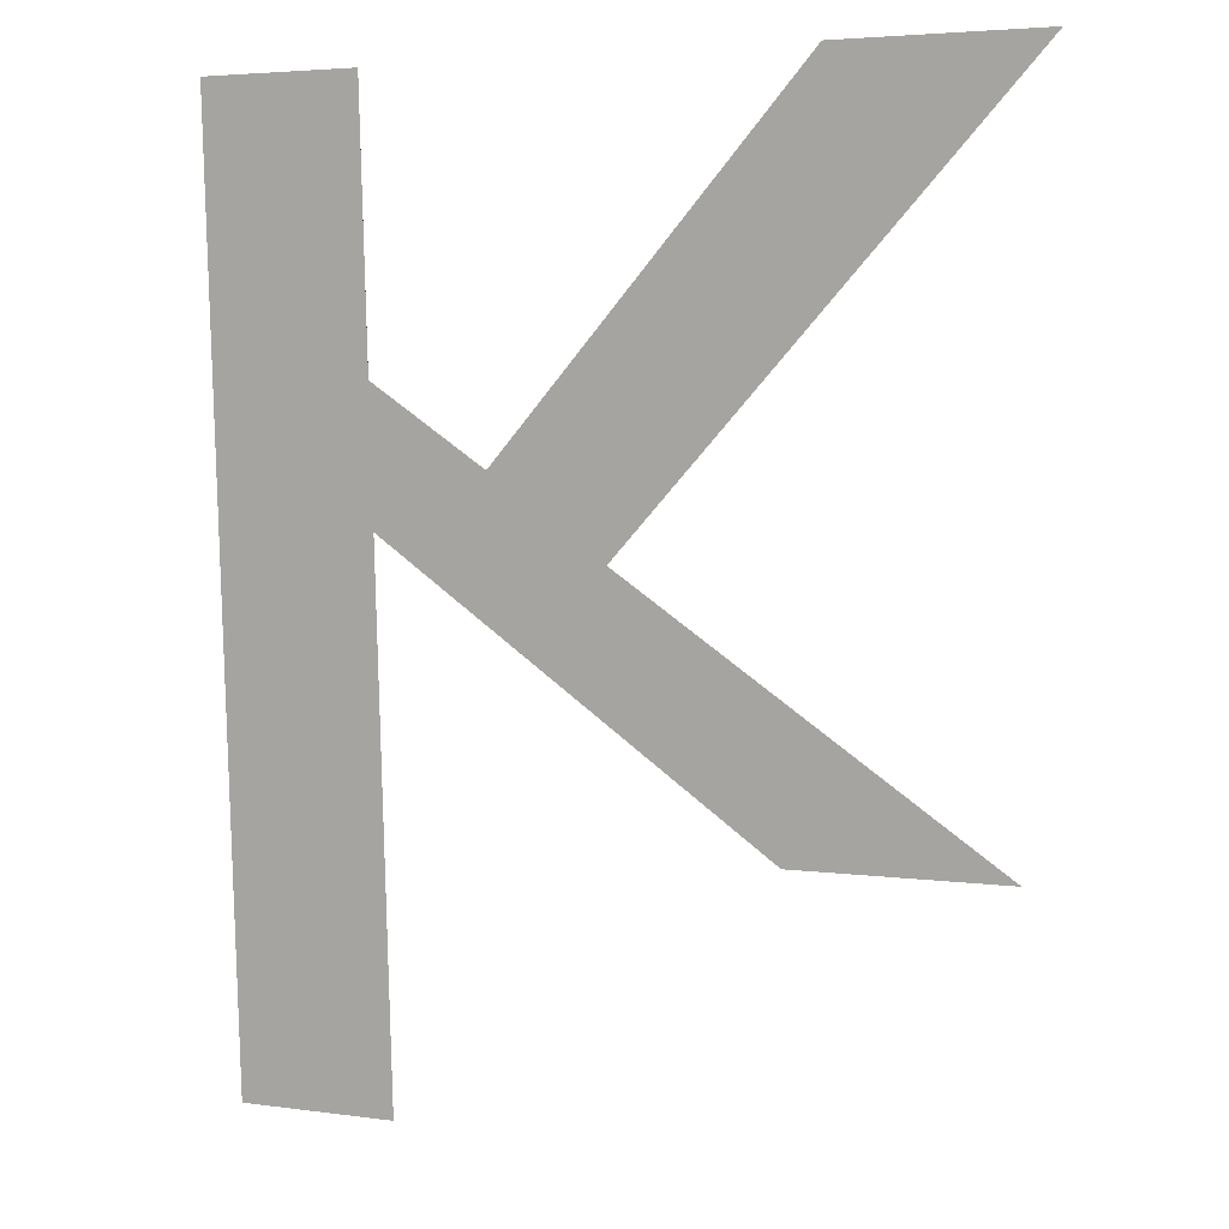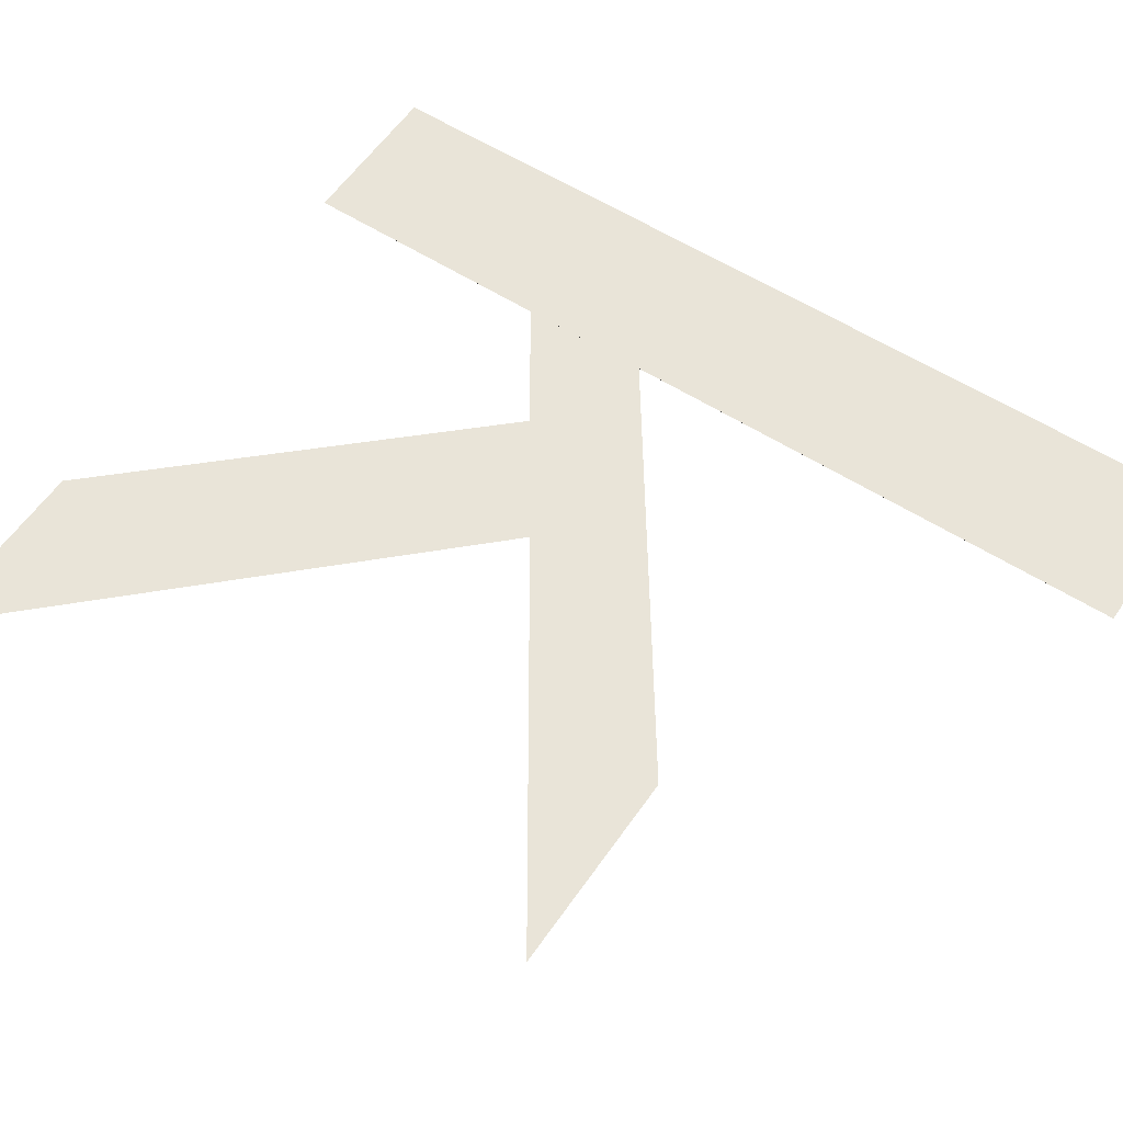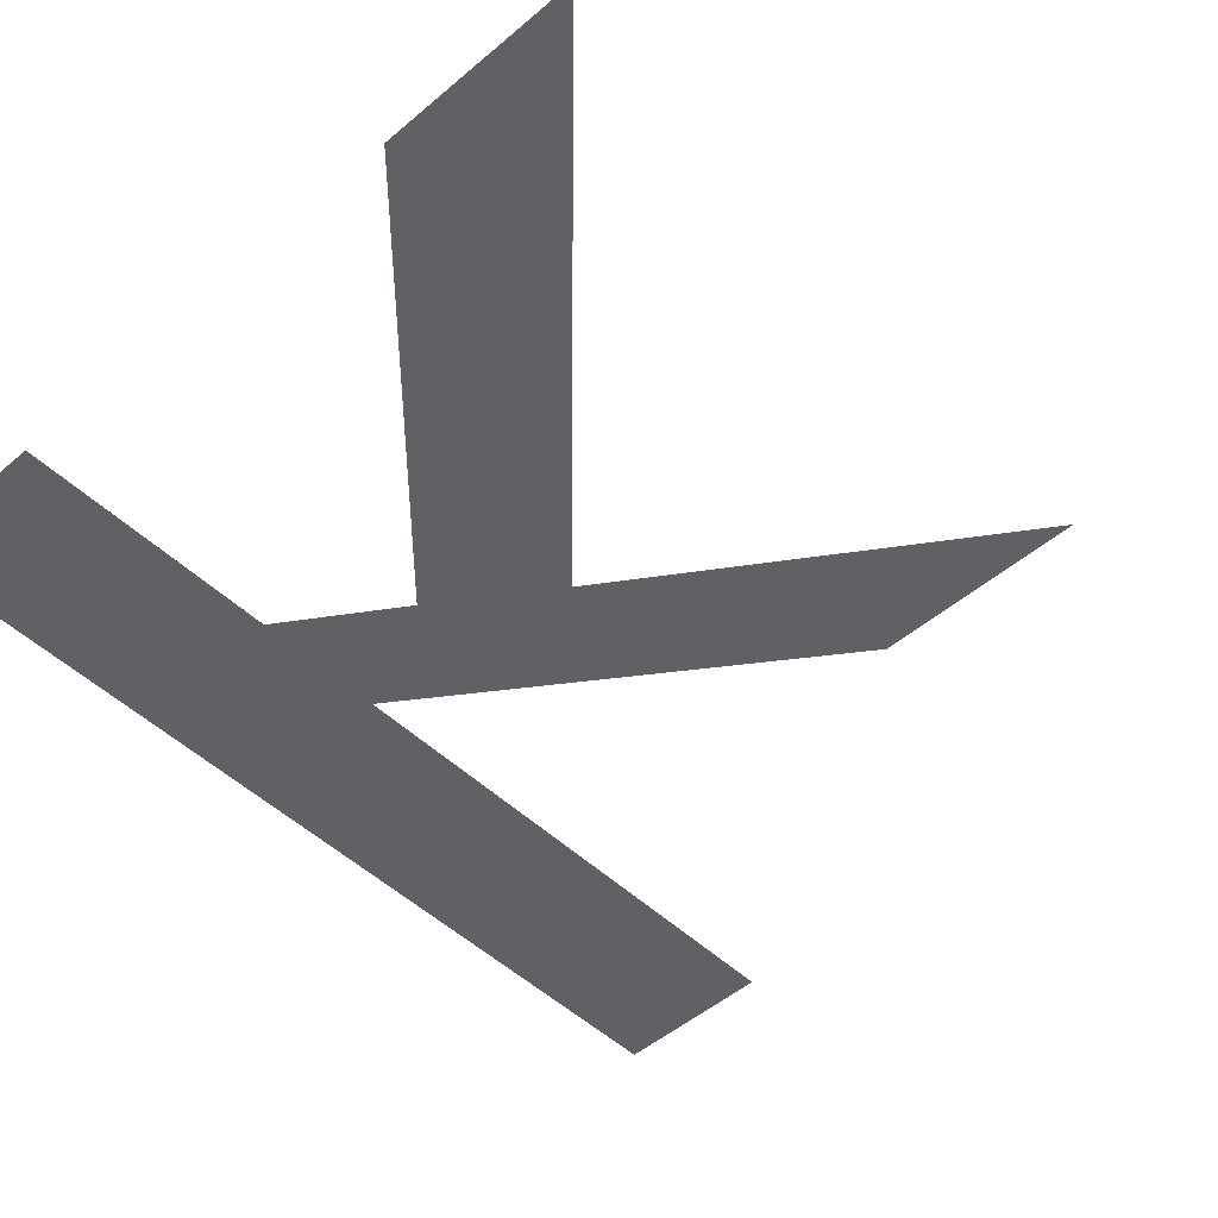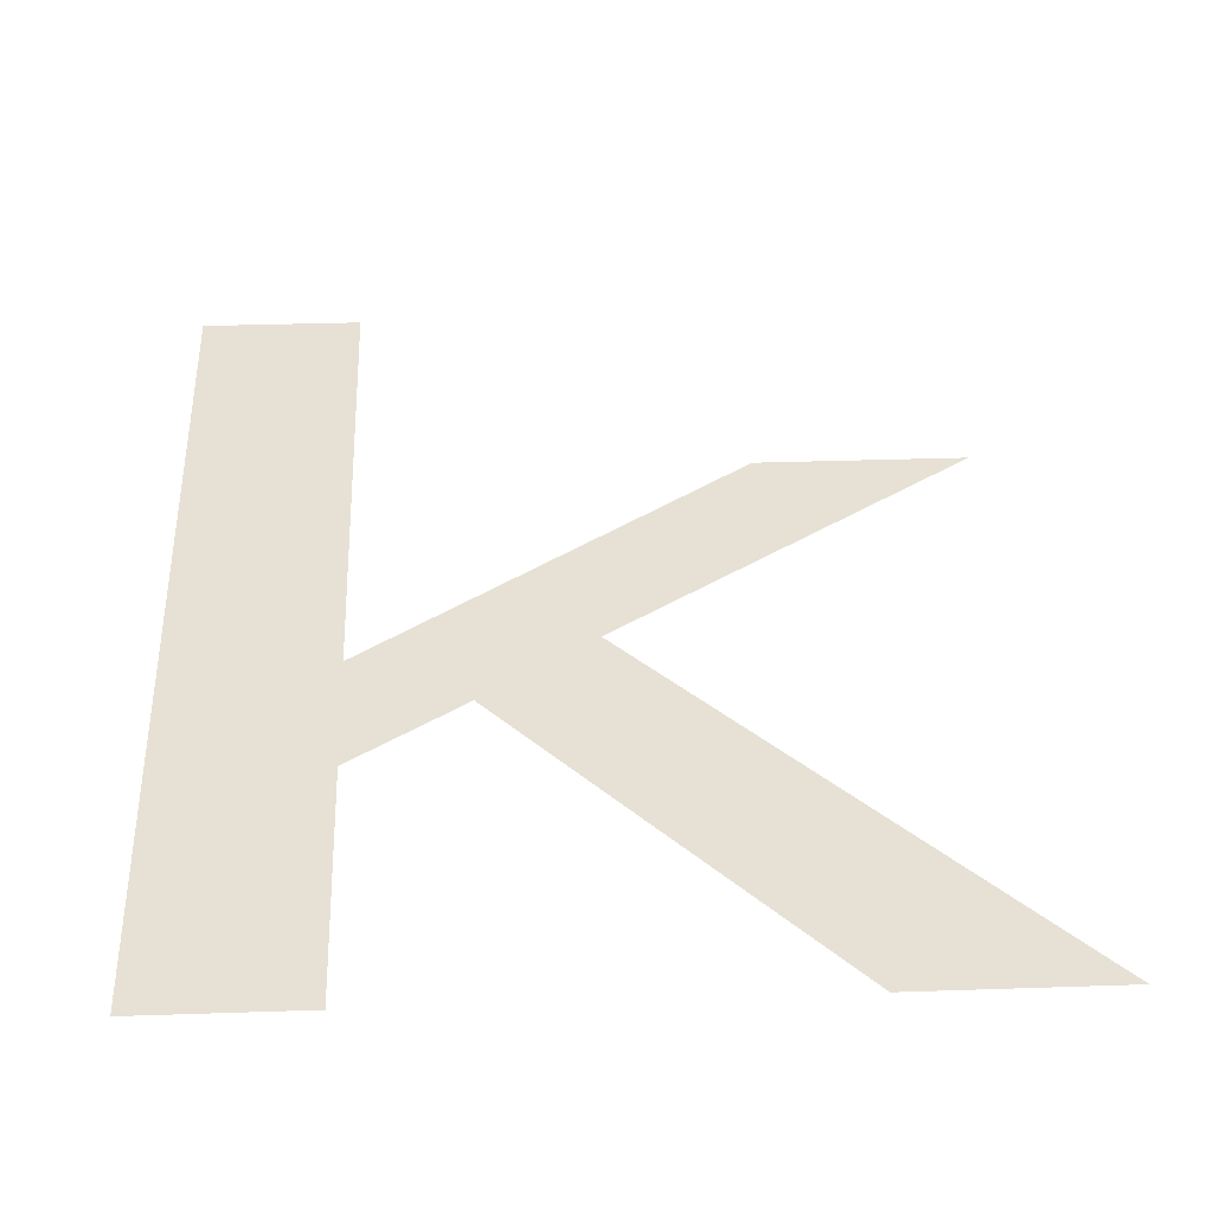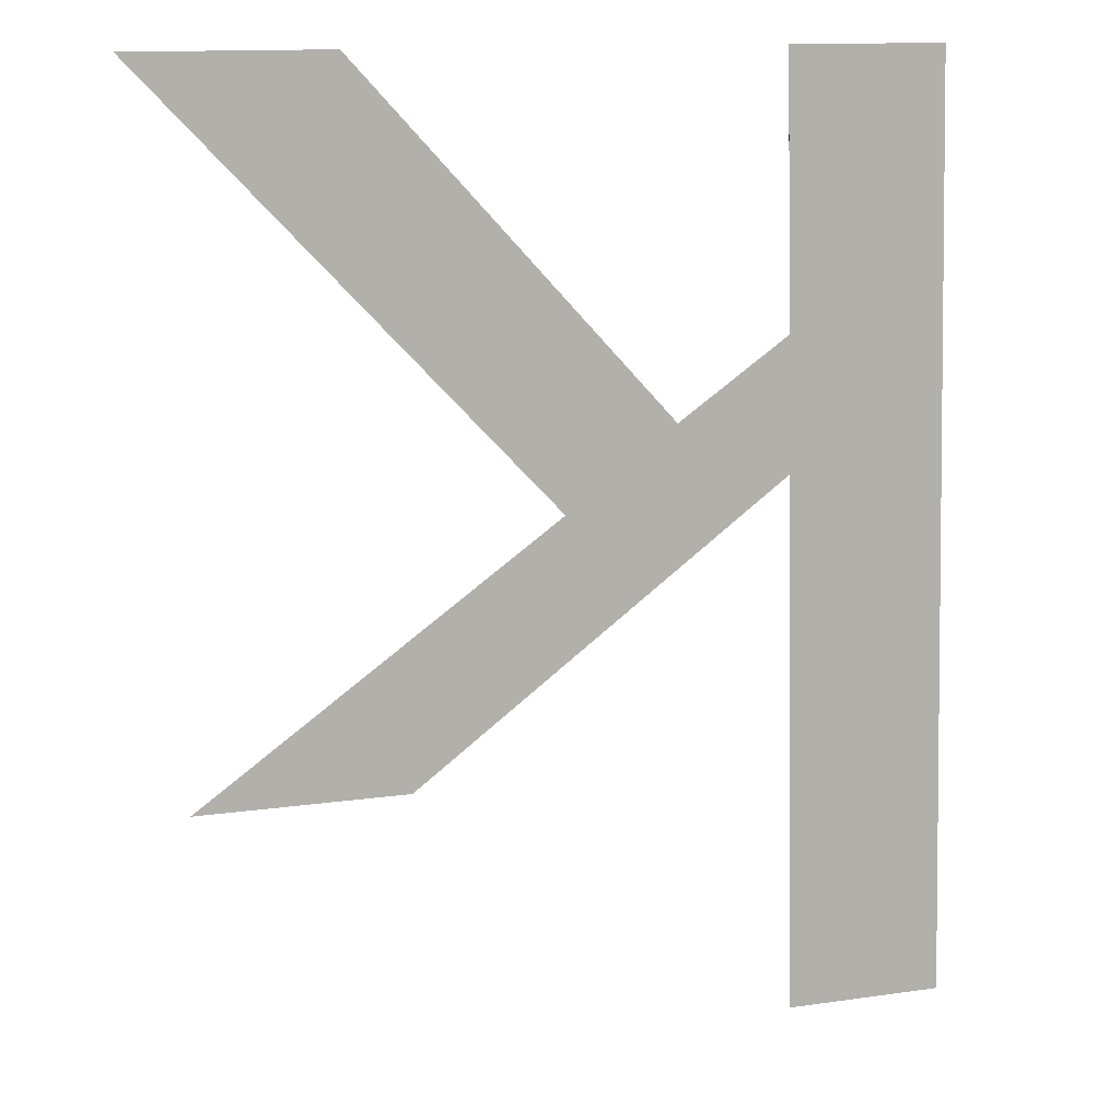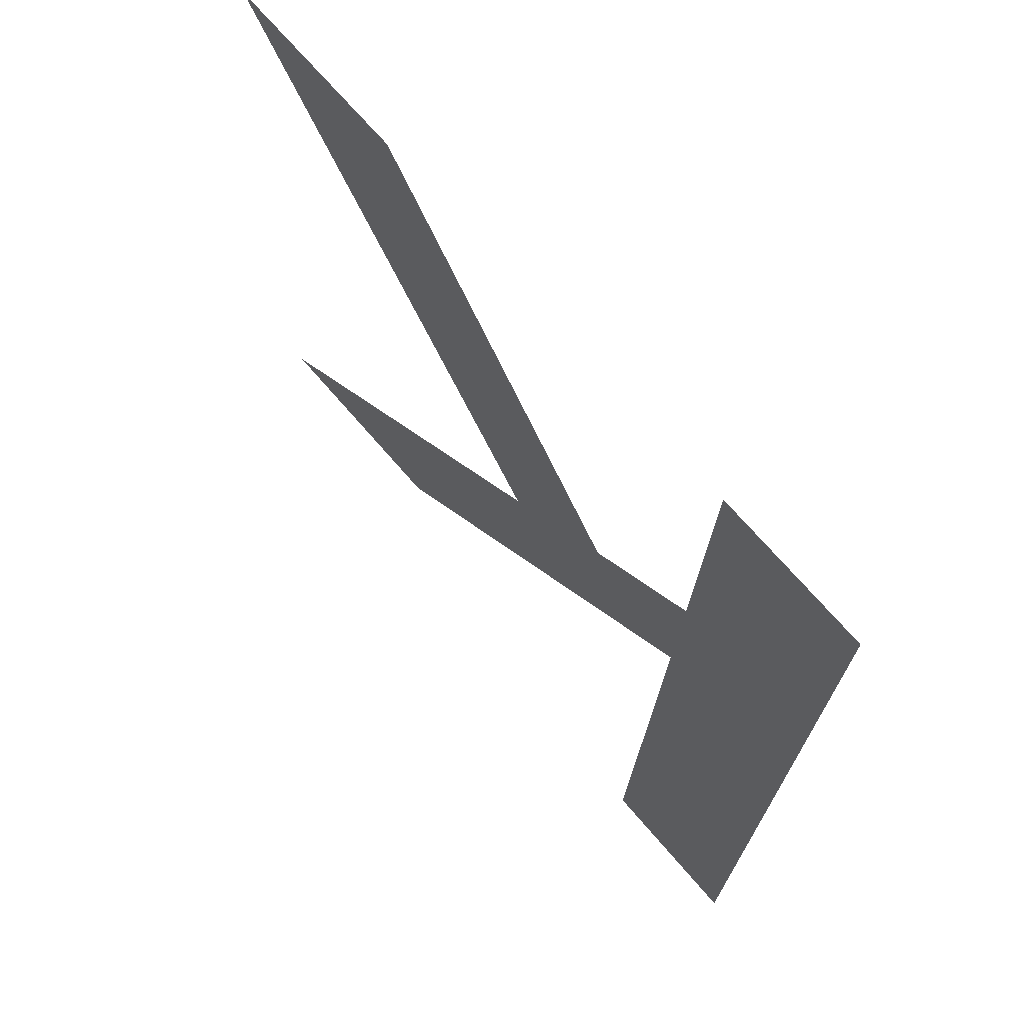
<metadata>
{"format":"obj","ext":"obj","renderer":"f3d","projection":"perspective","resolution":1024,"background":"white","views":[{"elev":4.2,"azim":24.5,"up":"+Z"},{"elev":59.7,"azim":124.8,"up":"+Y"},{"elev":-51.6,"azim":42.4,"up":"+Y"},{"elev":36.1,"azim":-2.5,"up":"+Y"},{"elev":13.4,"azim":162.0,"up":"+Z"},{"elev":70.1,"azim":-130.6,"up":"+Z"}]}
</metadata>
<code>
o mesh10/mesh10-geometry#mesh10-geometry
v -0.8598 0.05671 0.05576
v -0.8608 0.05638 0.06162
v -0.8608 0.05671 0.05576
v -0.8598 0.05638 0.06162
v -0.8598 0.05652 0.0591
v -0.8598 0.05648 0.05994
v -0.8574 0.05662 0.05738
v -0.8591 0.0565 0.05945
v -0.8584 0.05653 0.05895
v -0.8561 0.05662 0.05738
v -0.8571 0.05638 0.06162
v -0.8559 0.05638 0.06162
f 1 2 3
f 2 1 4
f 3 2 1
f 4 1 2
f 4 1 5
f 5 1 4
f 4 5 6
f 6 5 4
f 7 6 5
f 5 6 7
f 6 7 8
f 8 7 6
f 8 7 9
f 9 7 8
f 9 7 10
f 10 7 9
f 9 11 8
f 8 11 9
f 11 9 12
f 12 9 11

</code>
